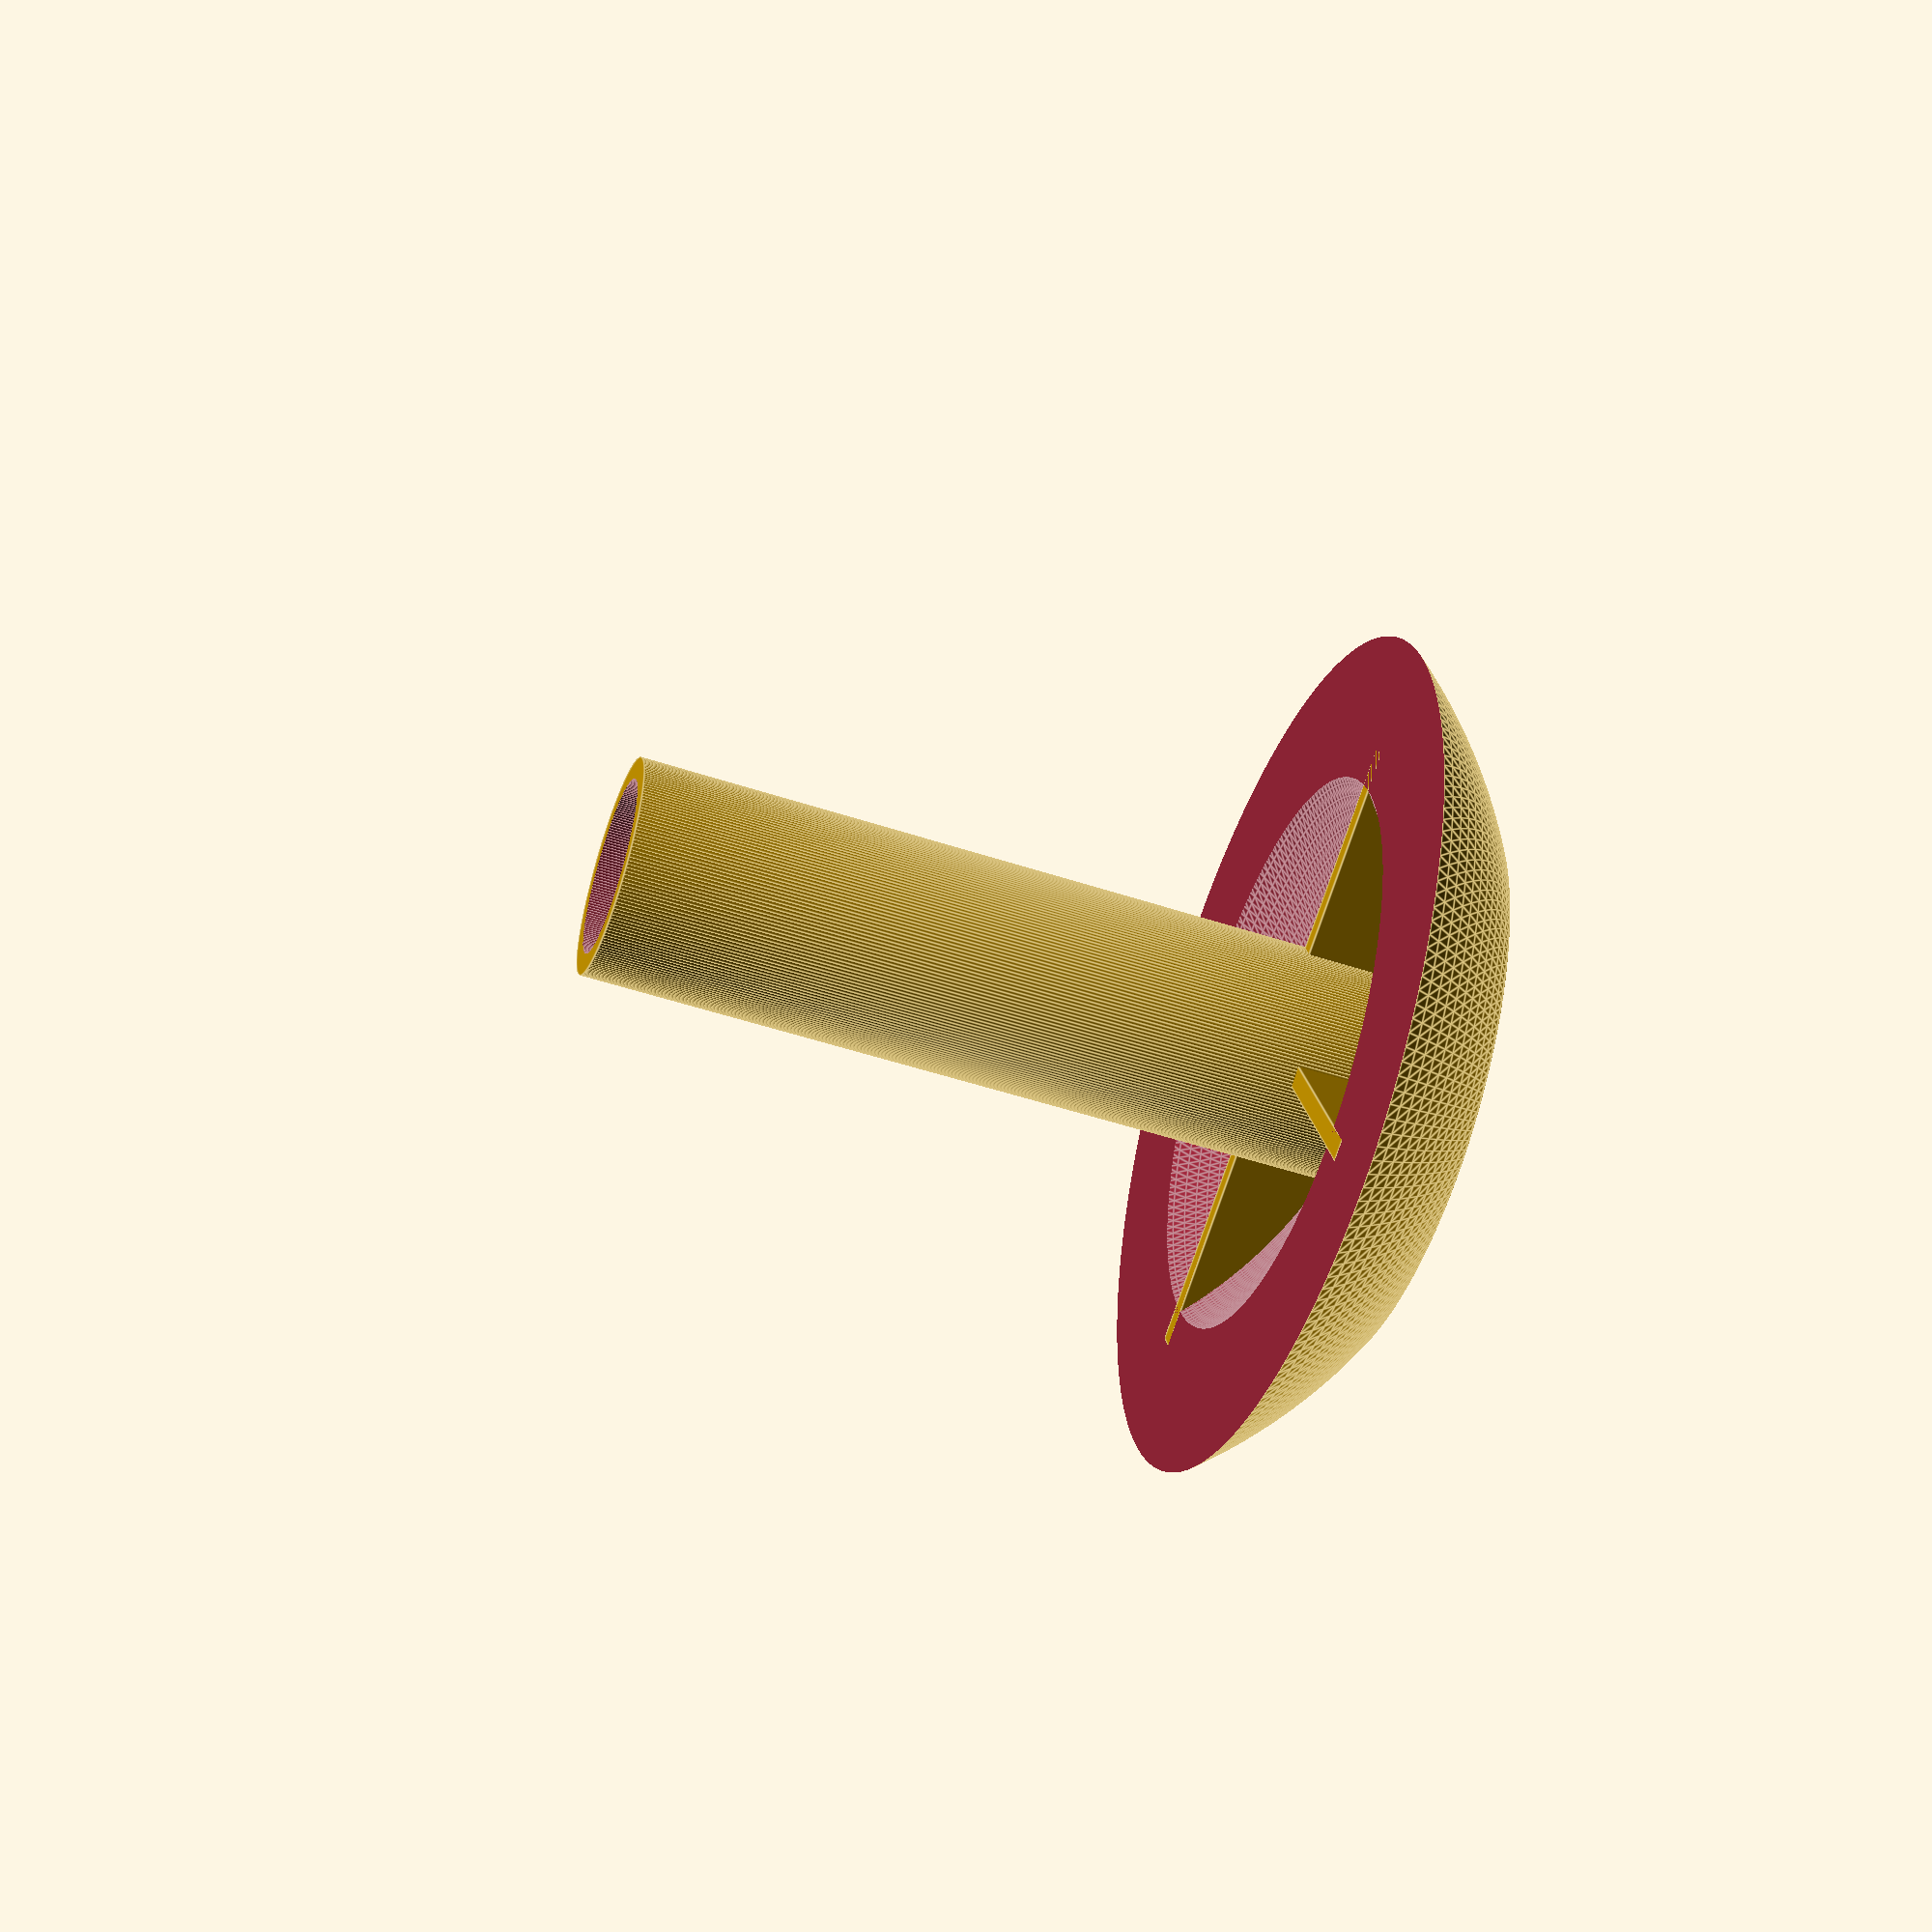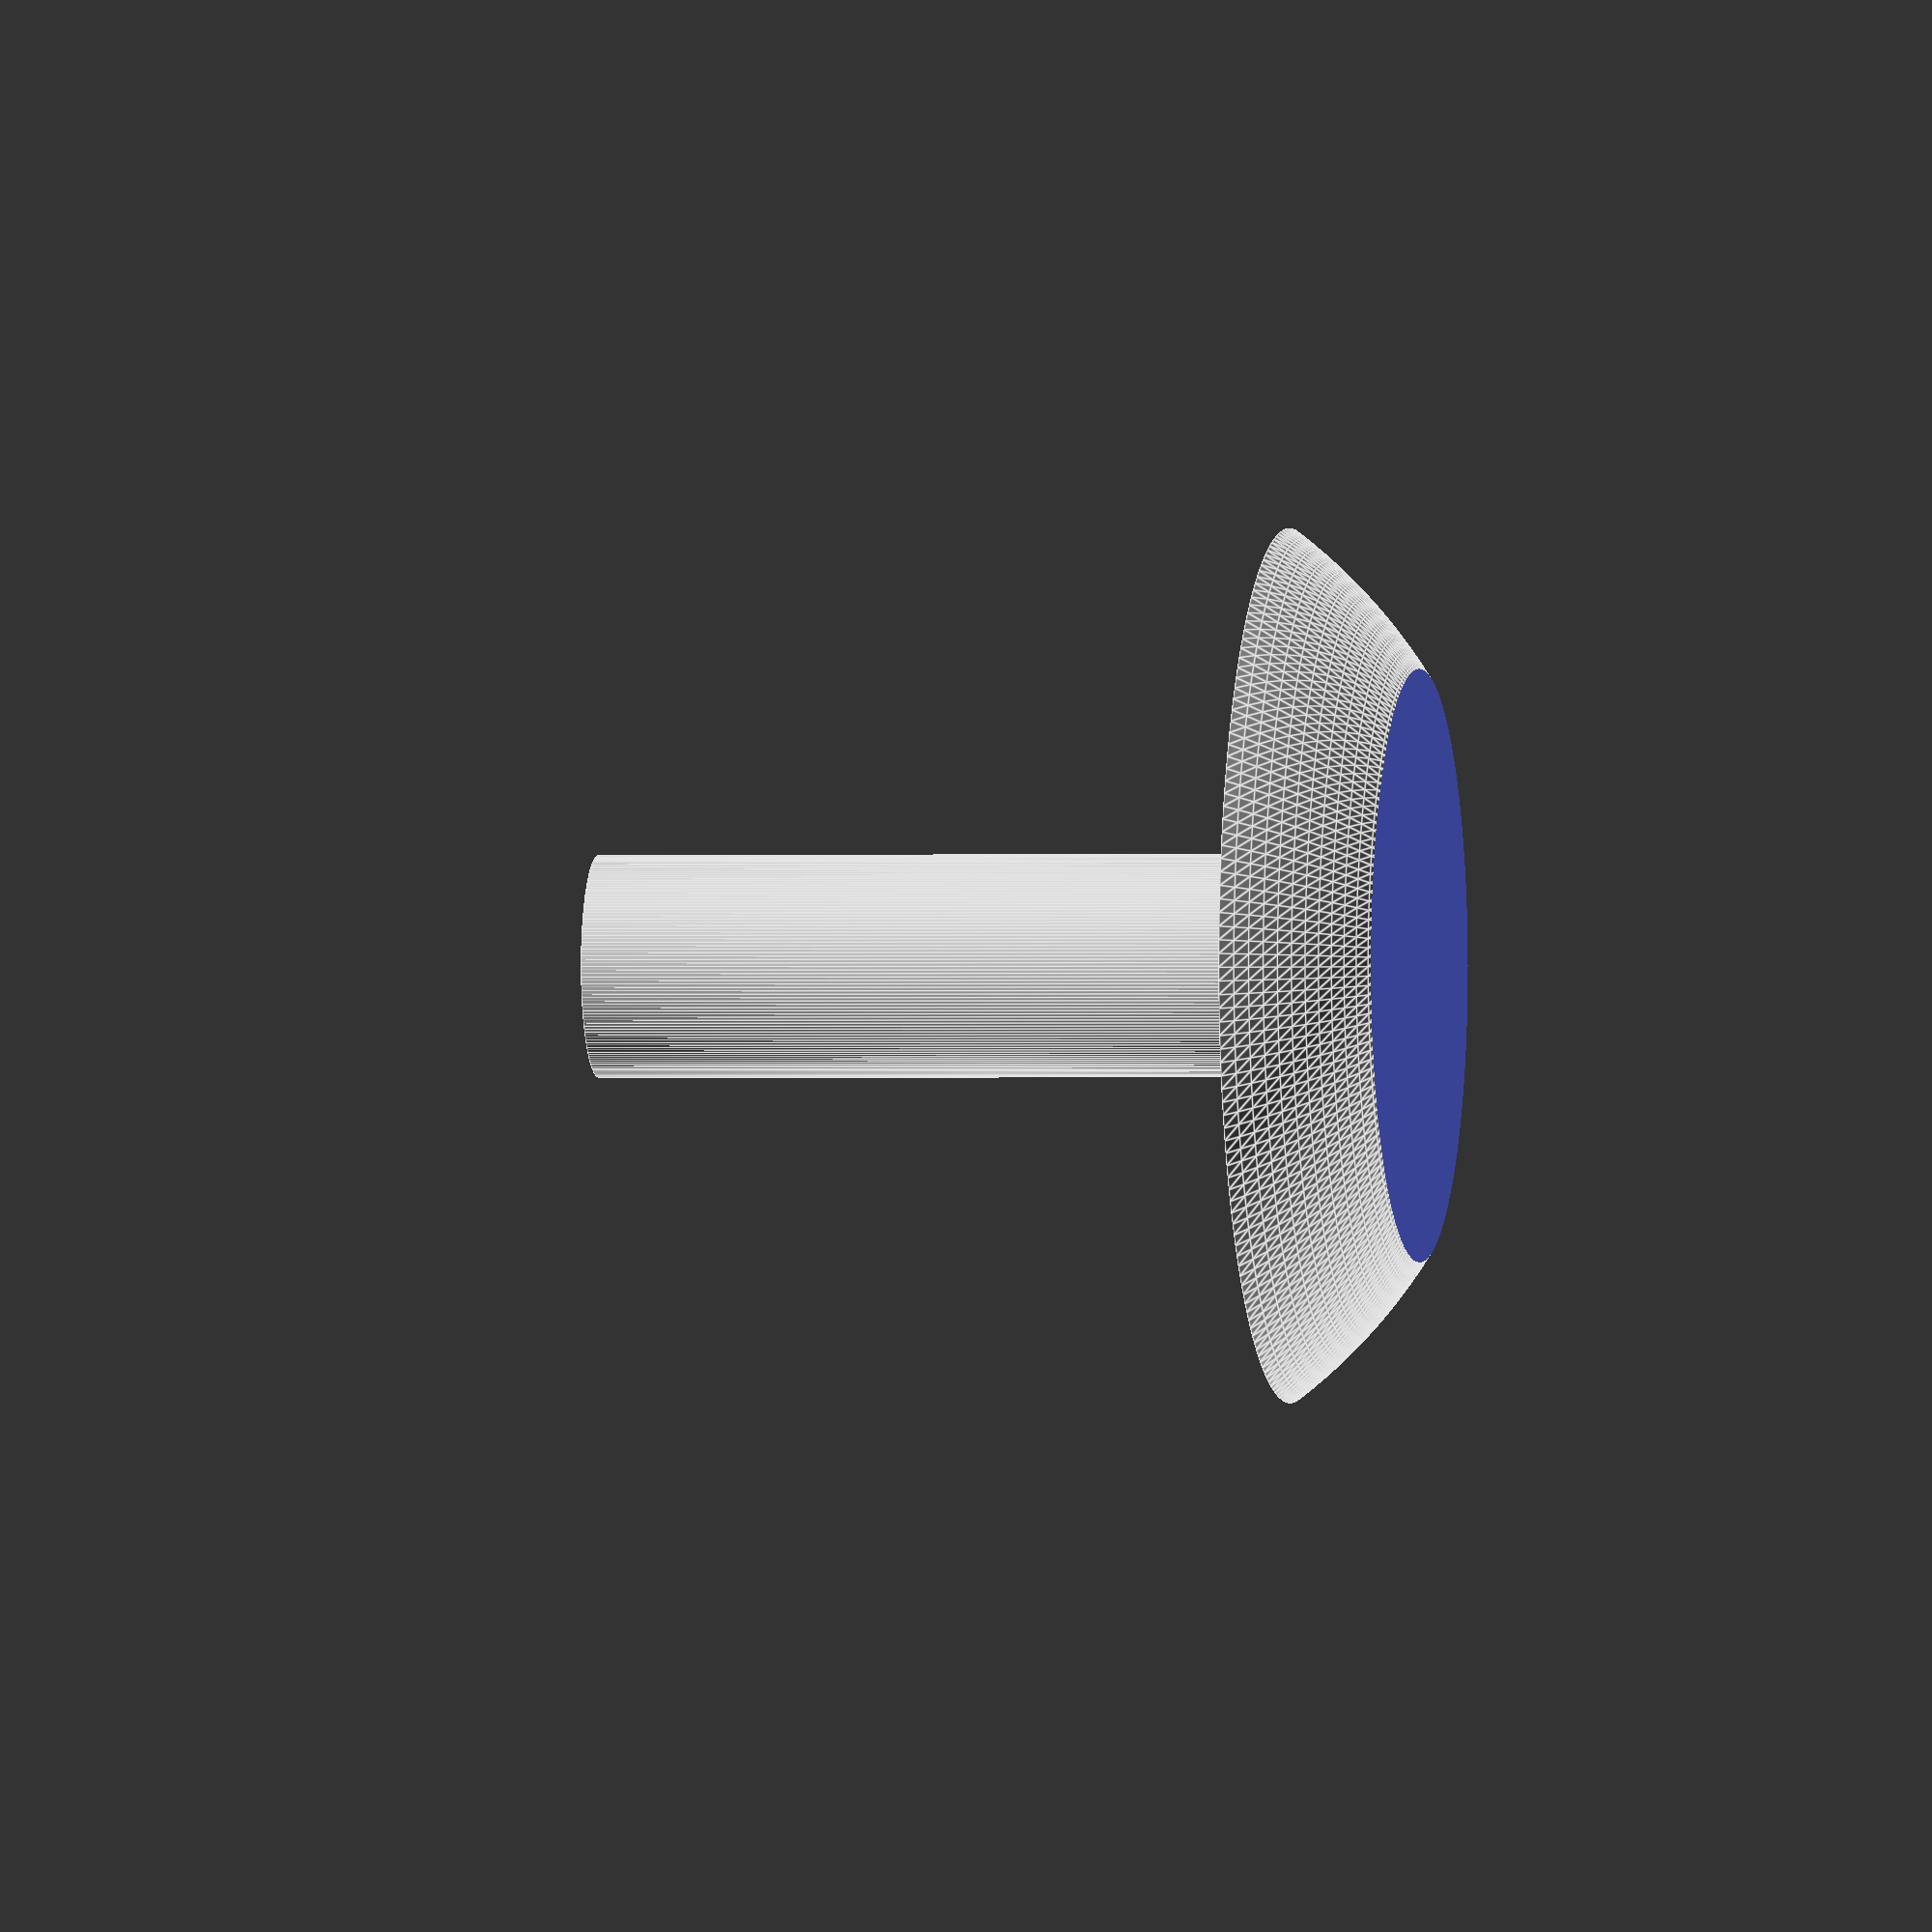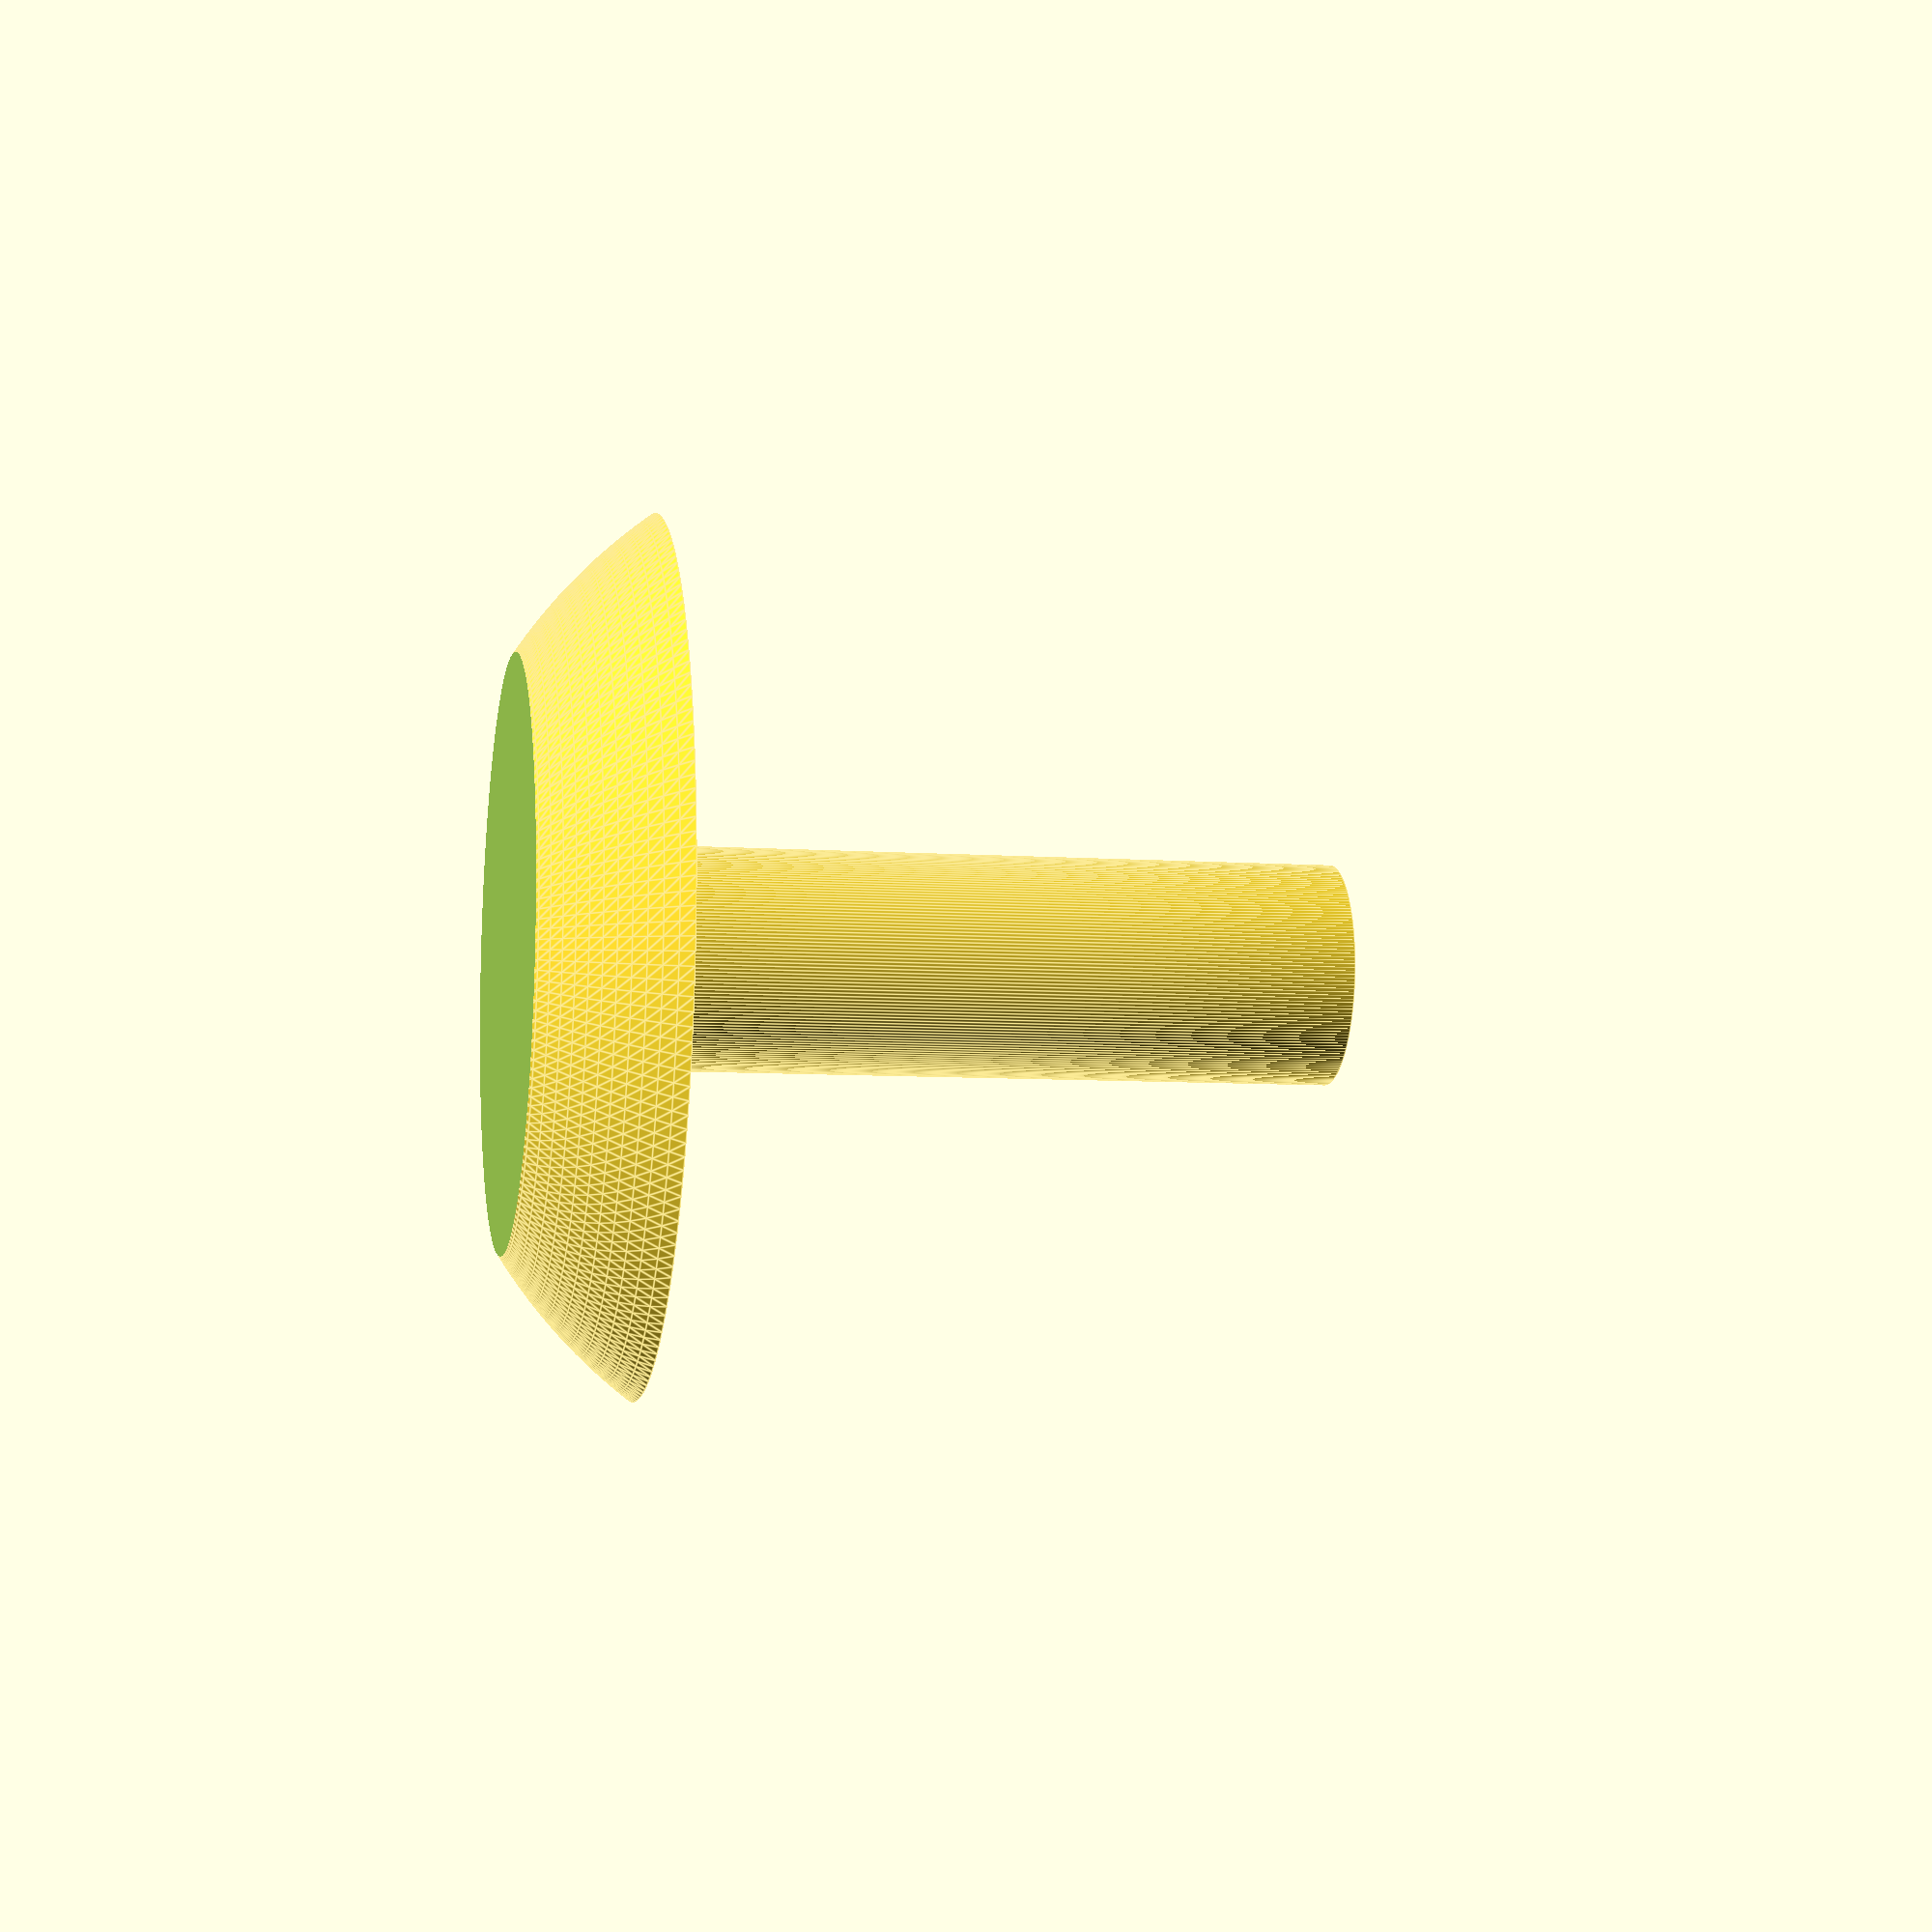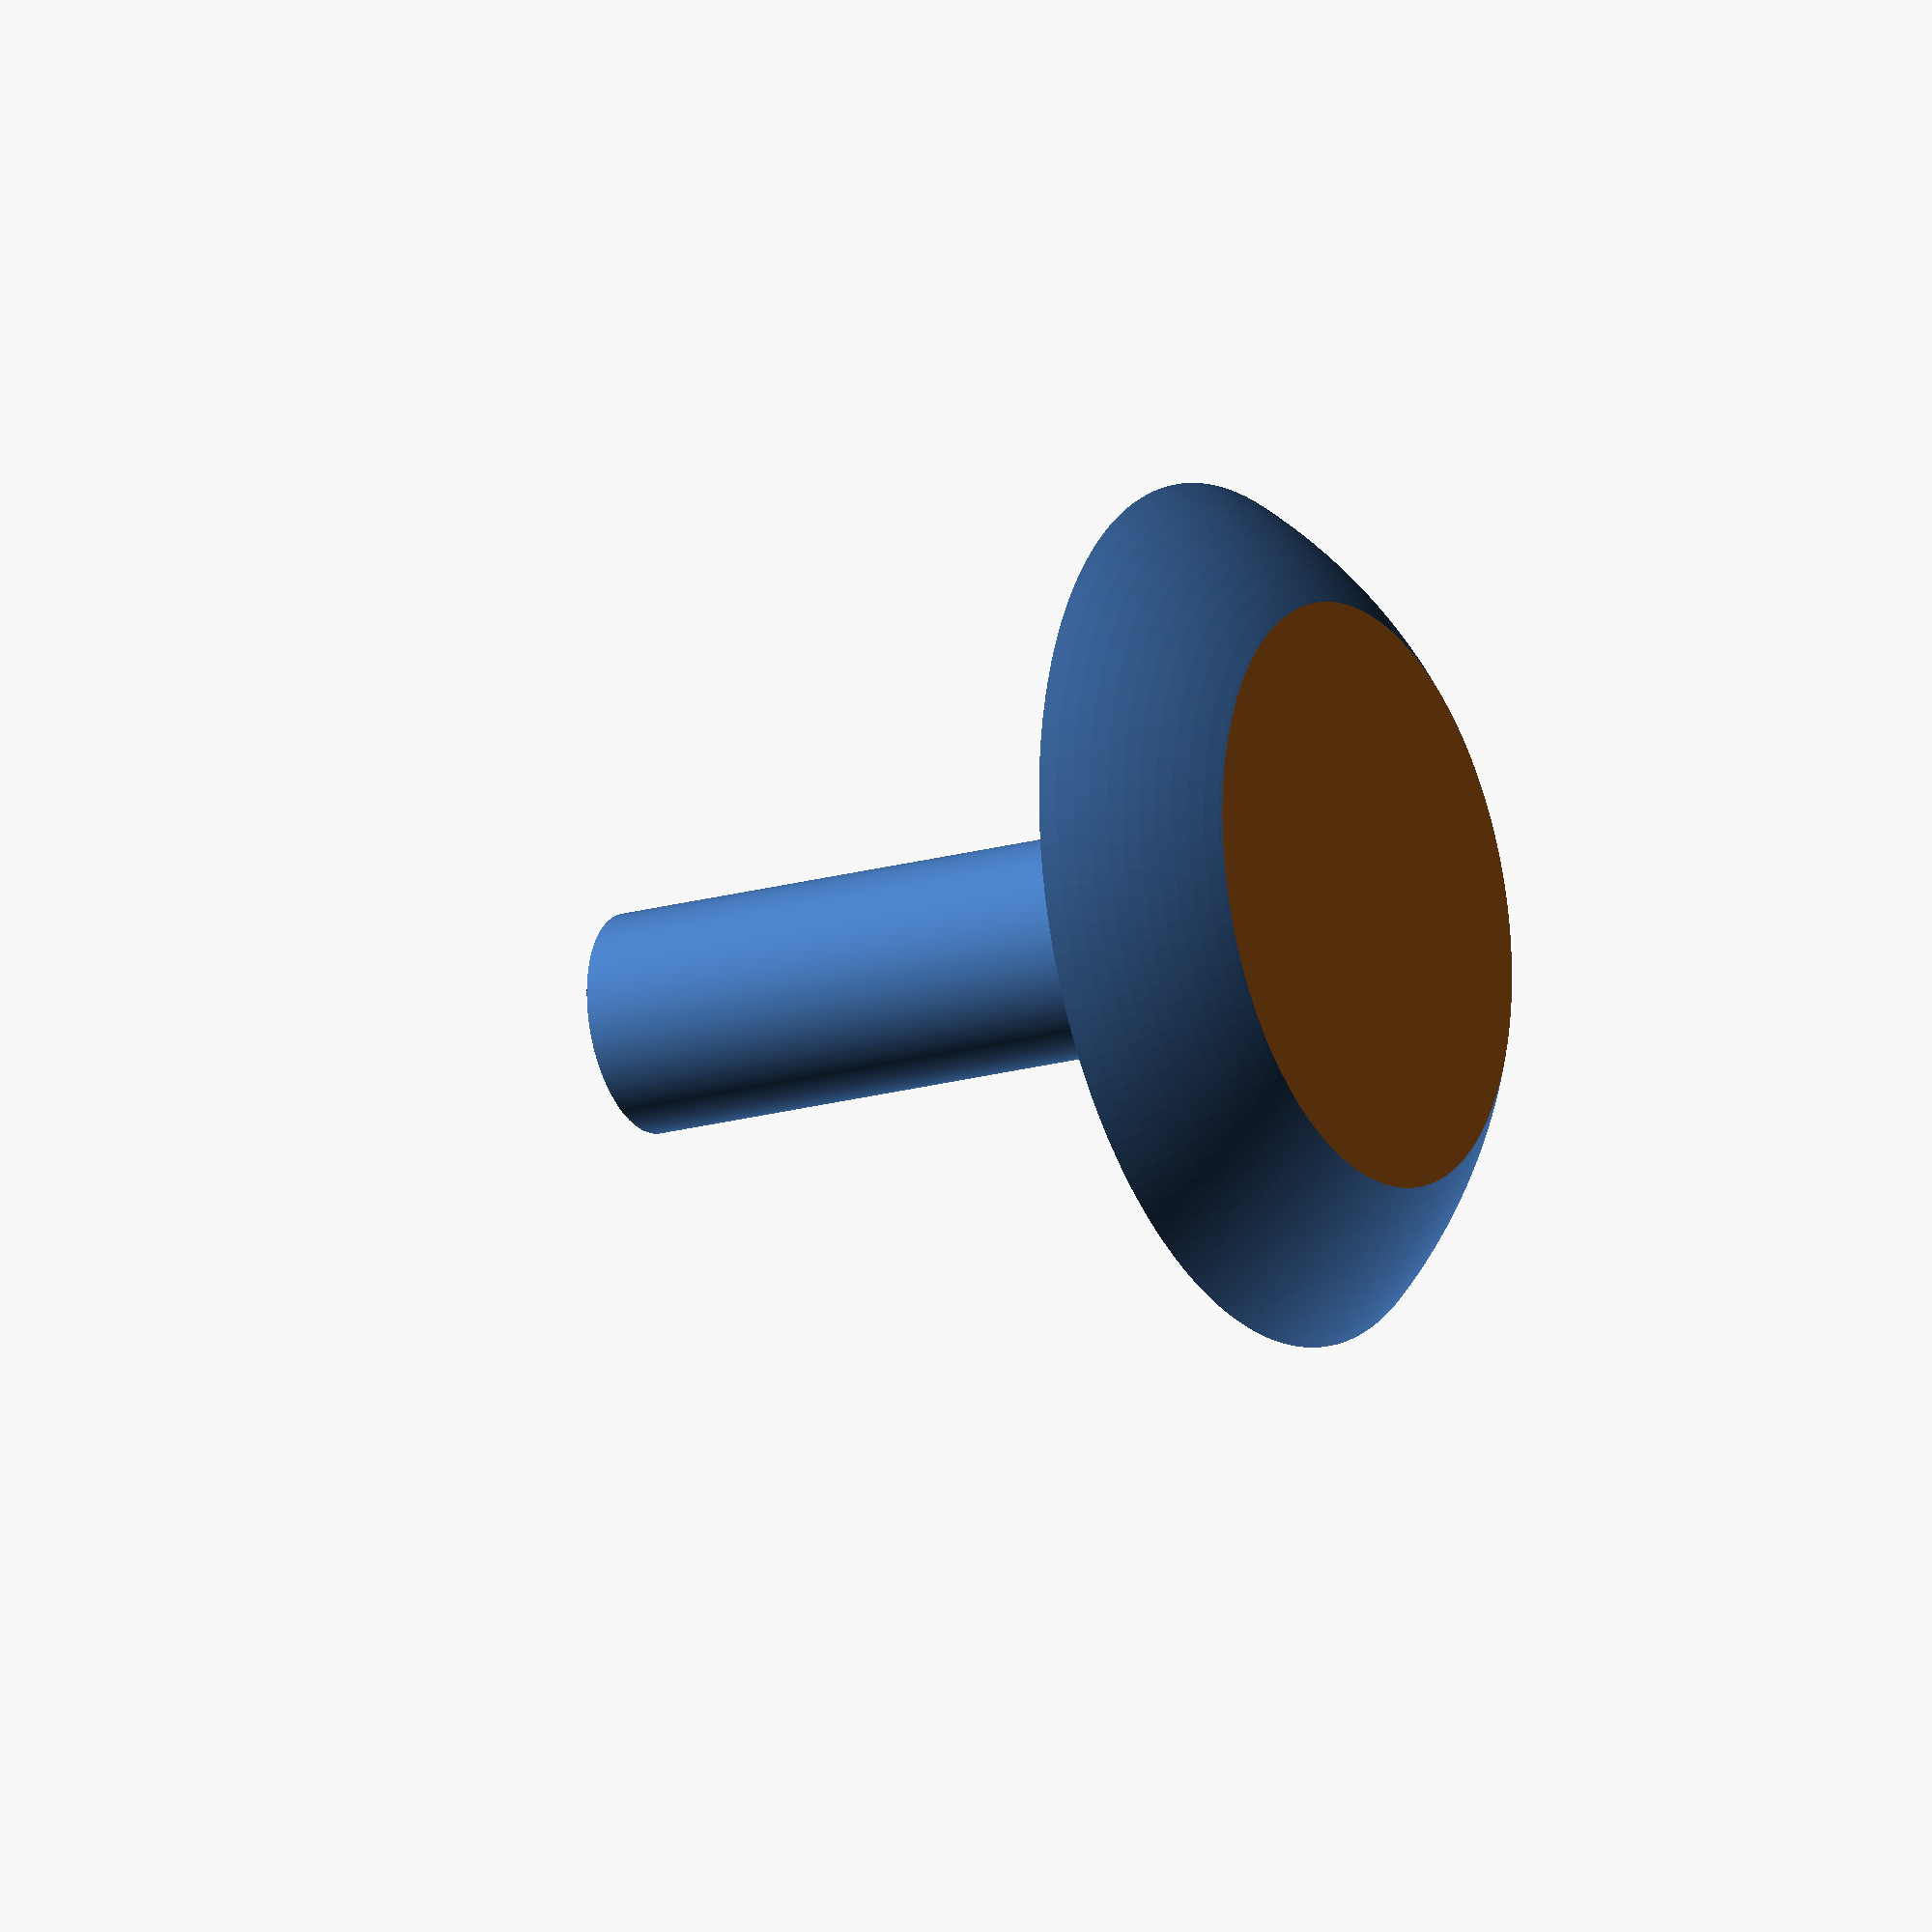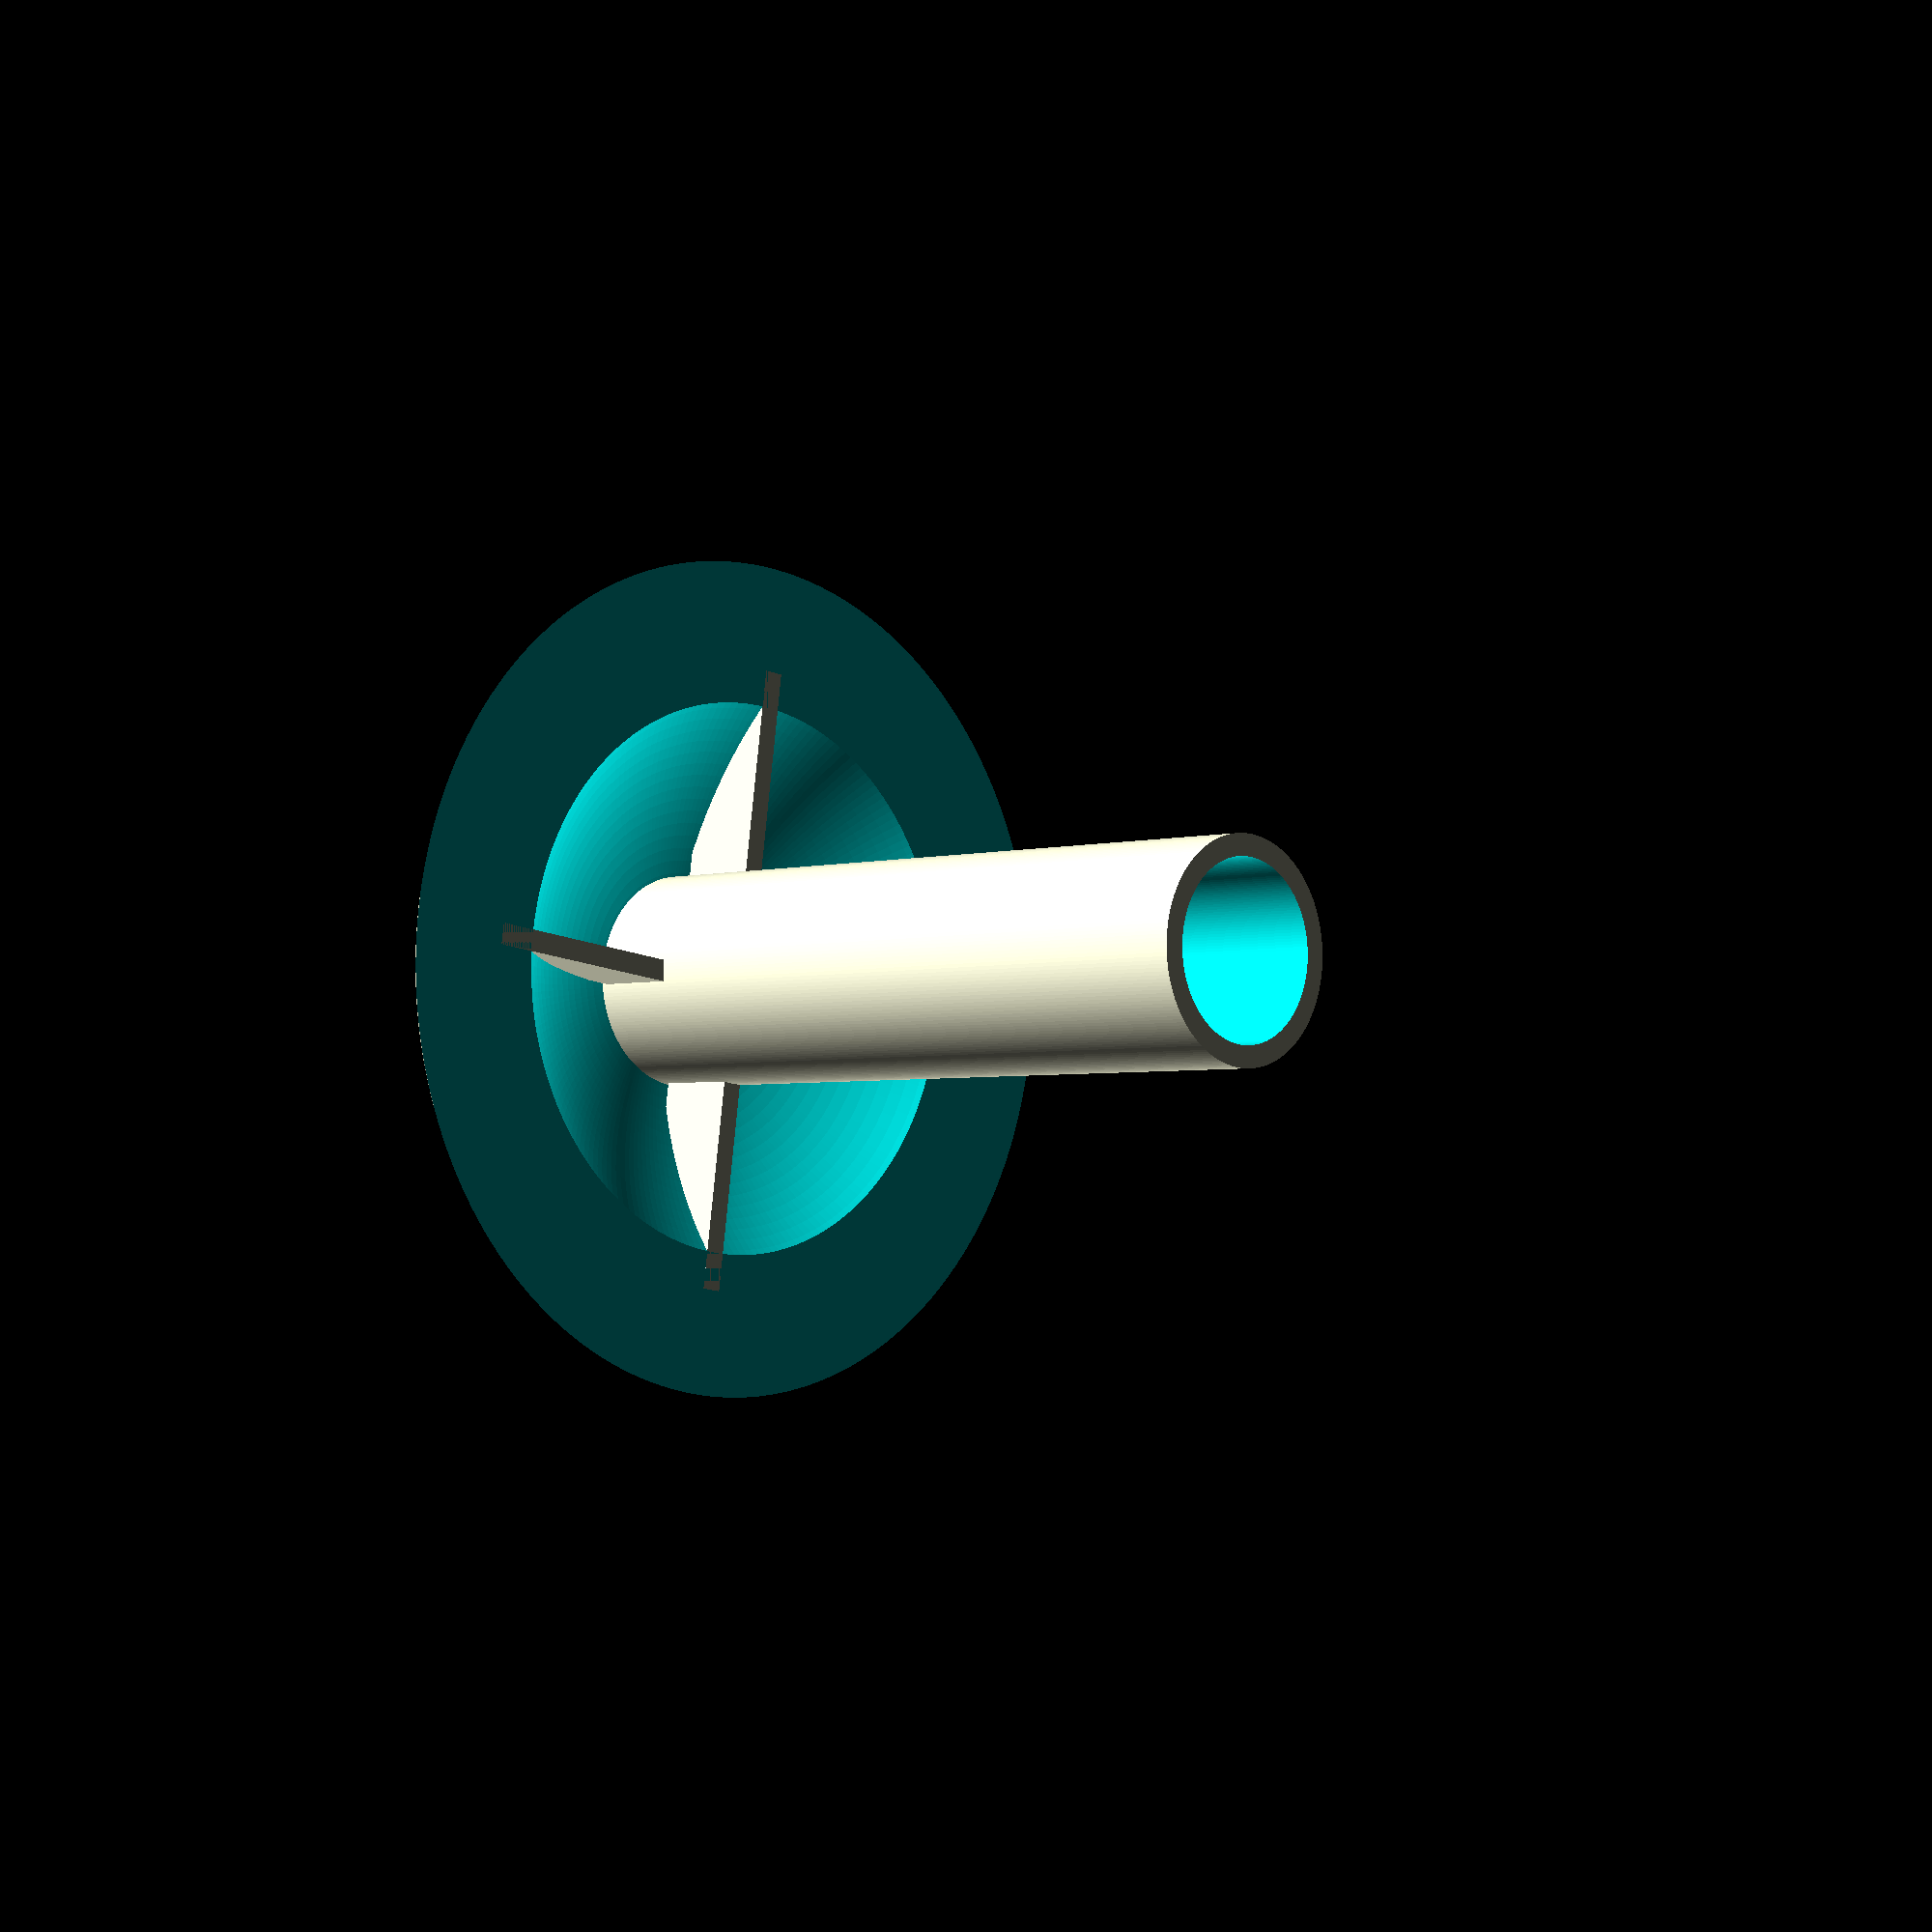
<openscad>
pole_diameter = 7.8;
pole_depth = 33.0;
wall_thickness = 0.2;


translate([0,0,38]) rotate([0,180,0]) union(){
    translate([0,0,pole_depth-16.0]) difference()
    {
        sphere(25.0, $fn=200);
        translate([-30,-30,-pole_depth+3]) cube([60.0, 60.0, 45.0]);
        translate([-30,-30,pole_depth-12]) cube([60.0, 60.0, 20.0]);
        sphere(20.0, $fn=200);
    }
    difference() {
        pole_radius = pole_diameter/2.0;
        cylinder(pole_depth+4.0, r=pole_radius+1.0+wall_thickness, $fn=200);        
        translate([0,0,-1]) cylinder(pole_depth-7.0+4.0, r=pole_radius+wall_thickness, $fn=200);
    }
    translate([-0.5,-15.0,pole_depth-1]) cube([1.0, 30.0, 4.0]);
    rotate([0,0,90]) translate([-1,-15.0,pole_depth-1]) cube([1.0, 30.0, 4.0]);
}
</openscad>
<views>
elev=51.7 azim=248.2 roll=70.3 proj=p view=edges
elev=180.3 azim=25.7 roll=80.6 proj=o view=edges
elev=187.9 azim=115.3 roll=280.6 proj=p view=edges
elev=198.5 azim=190.9 roll=60.8 proj=o view=solid
elev=183.2 azim=187.6 roll=225.4 proj=p view=solid
</views>
